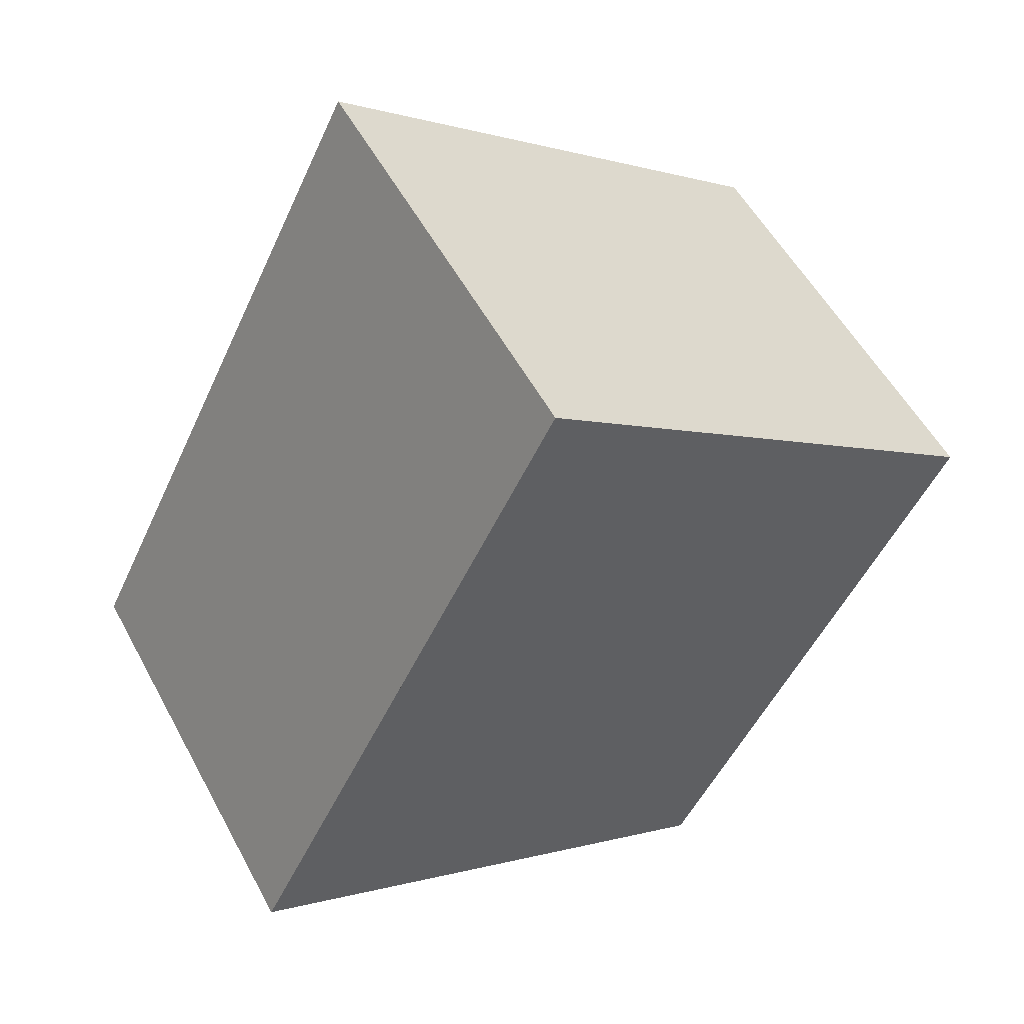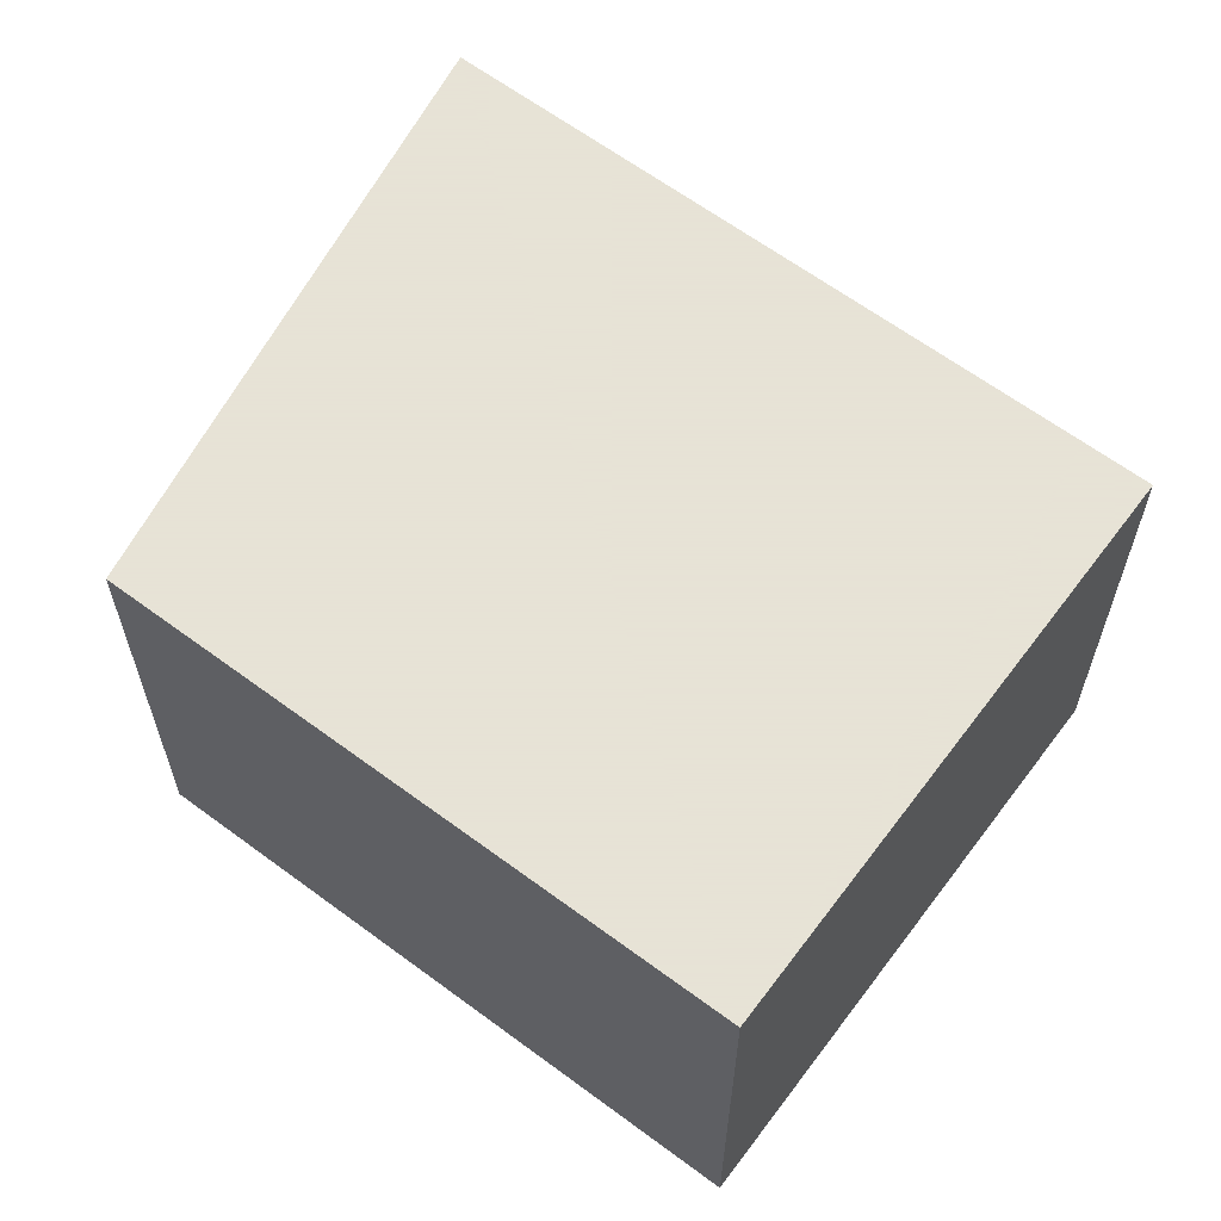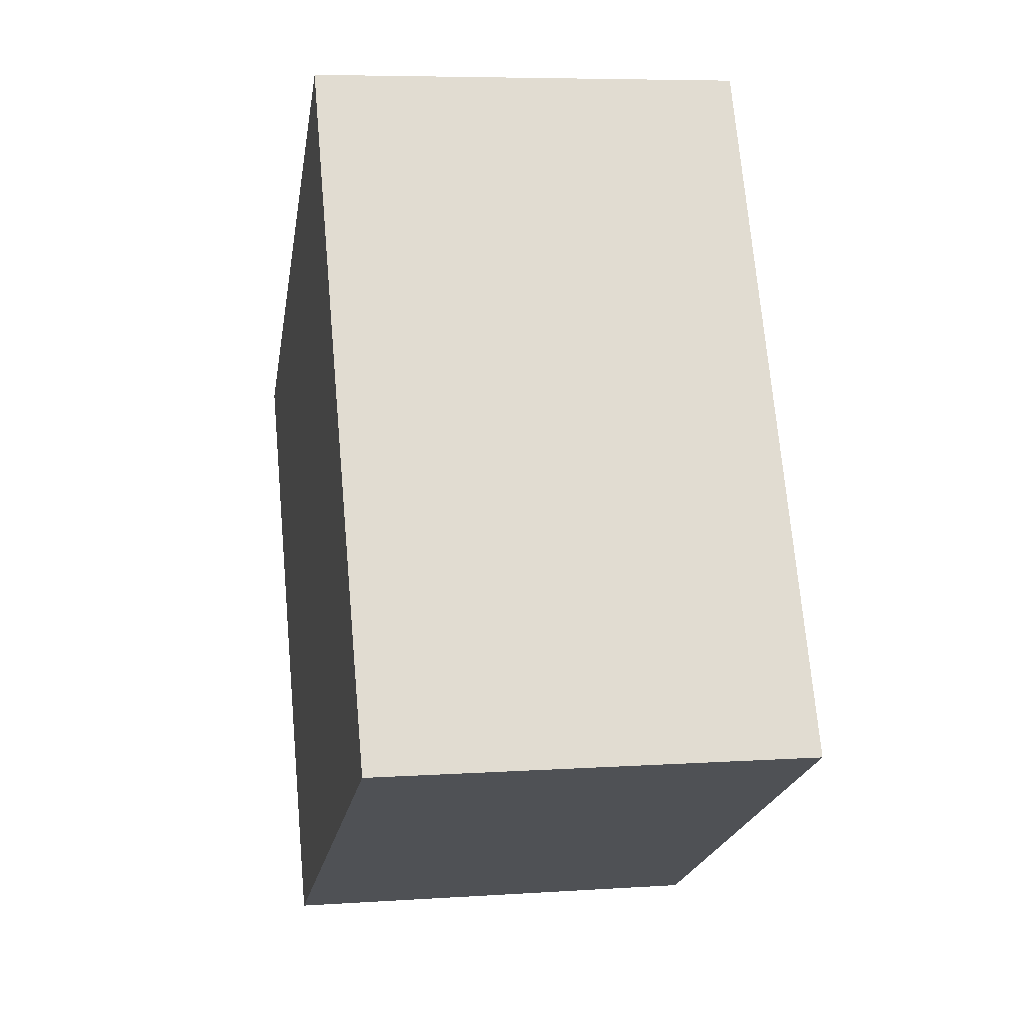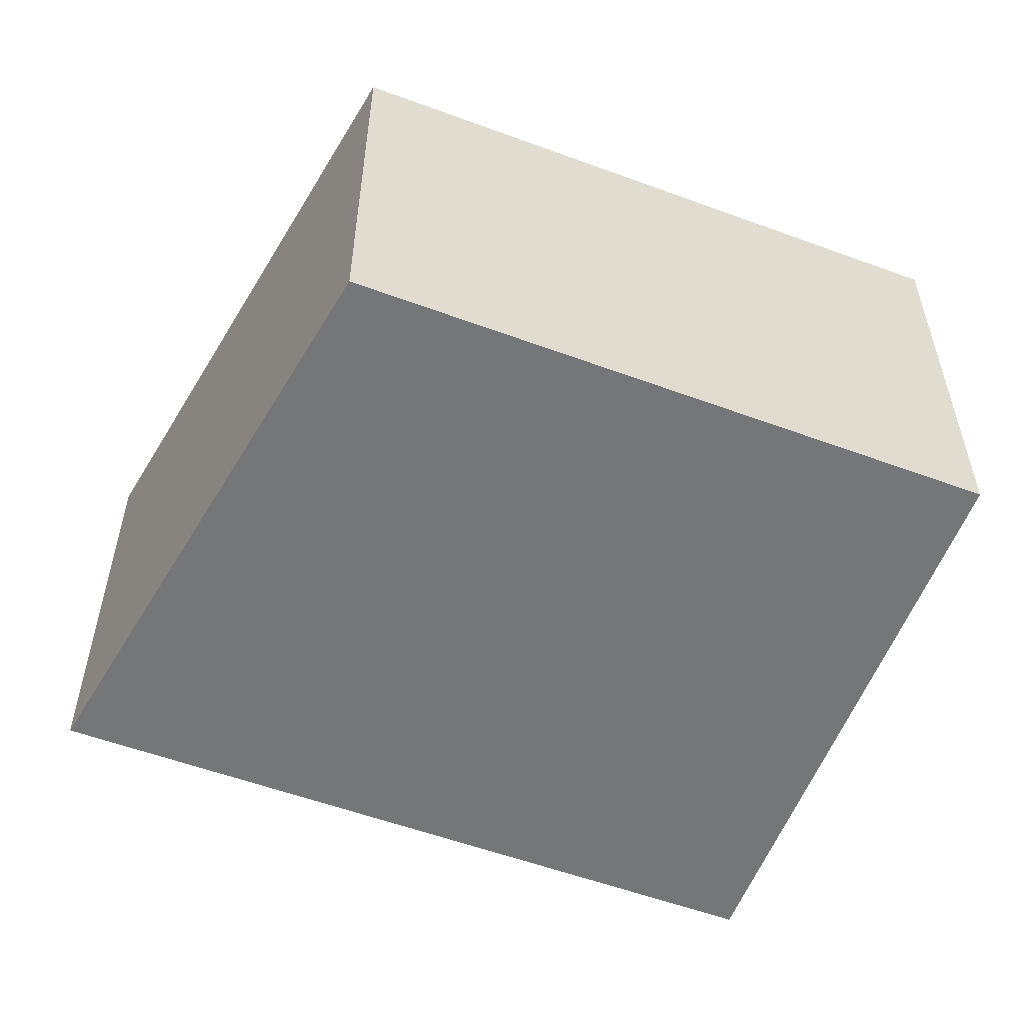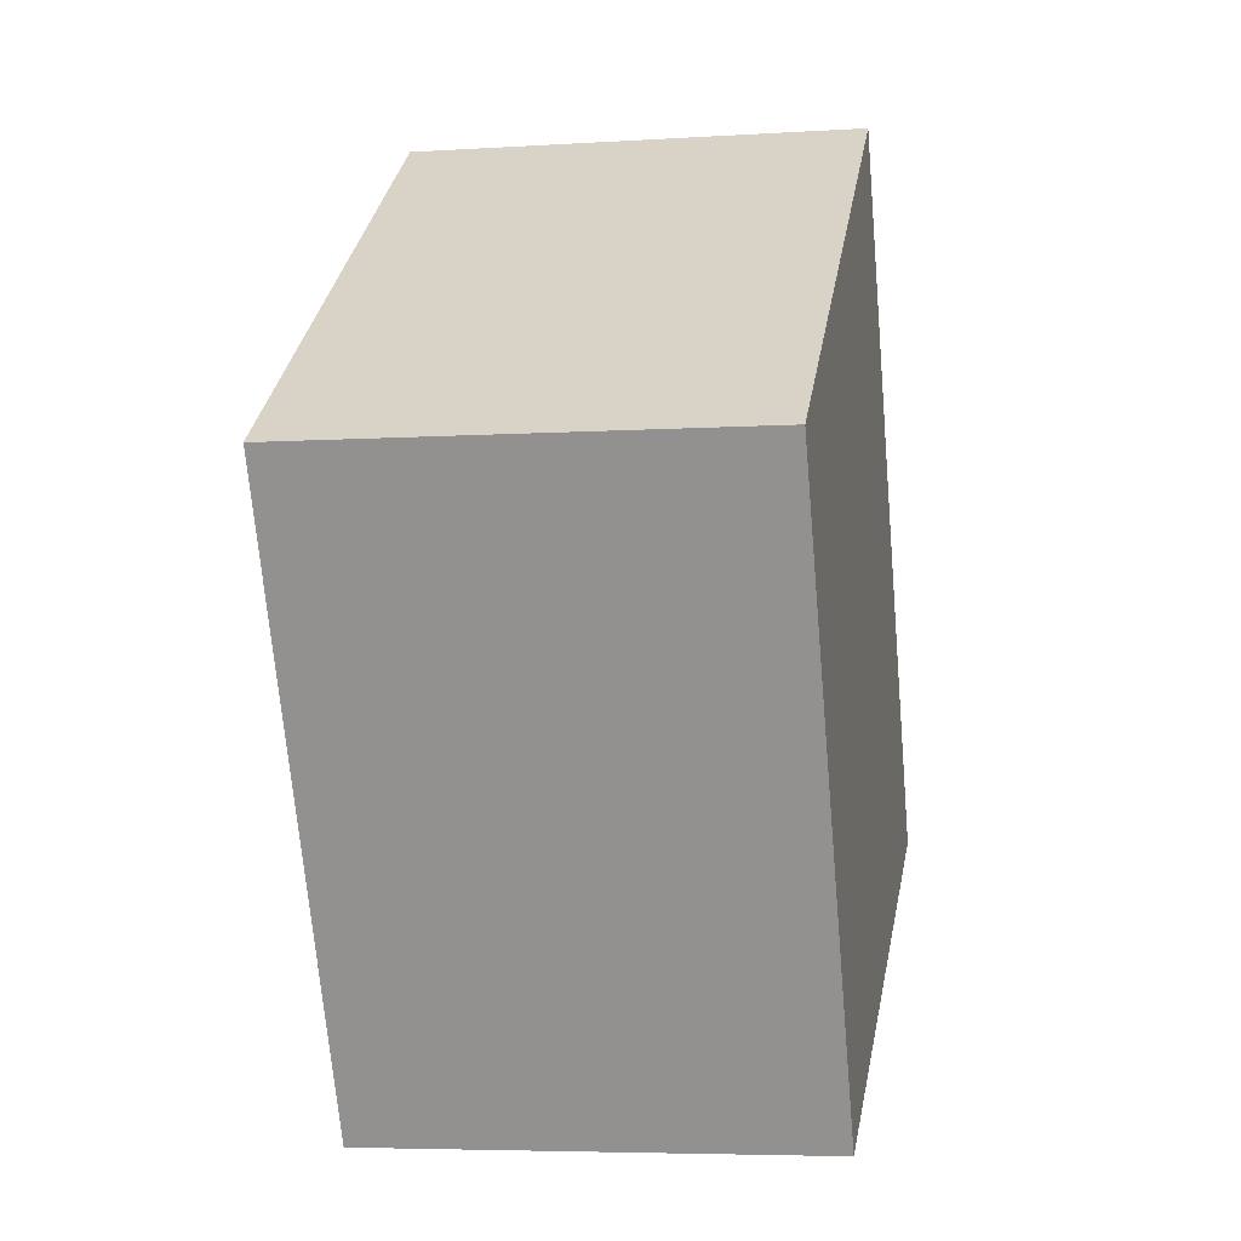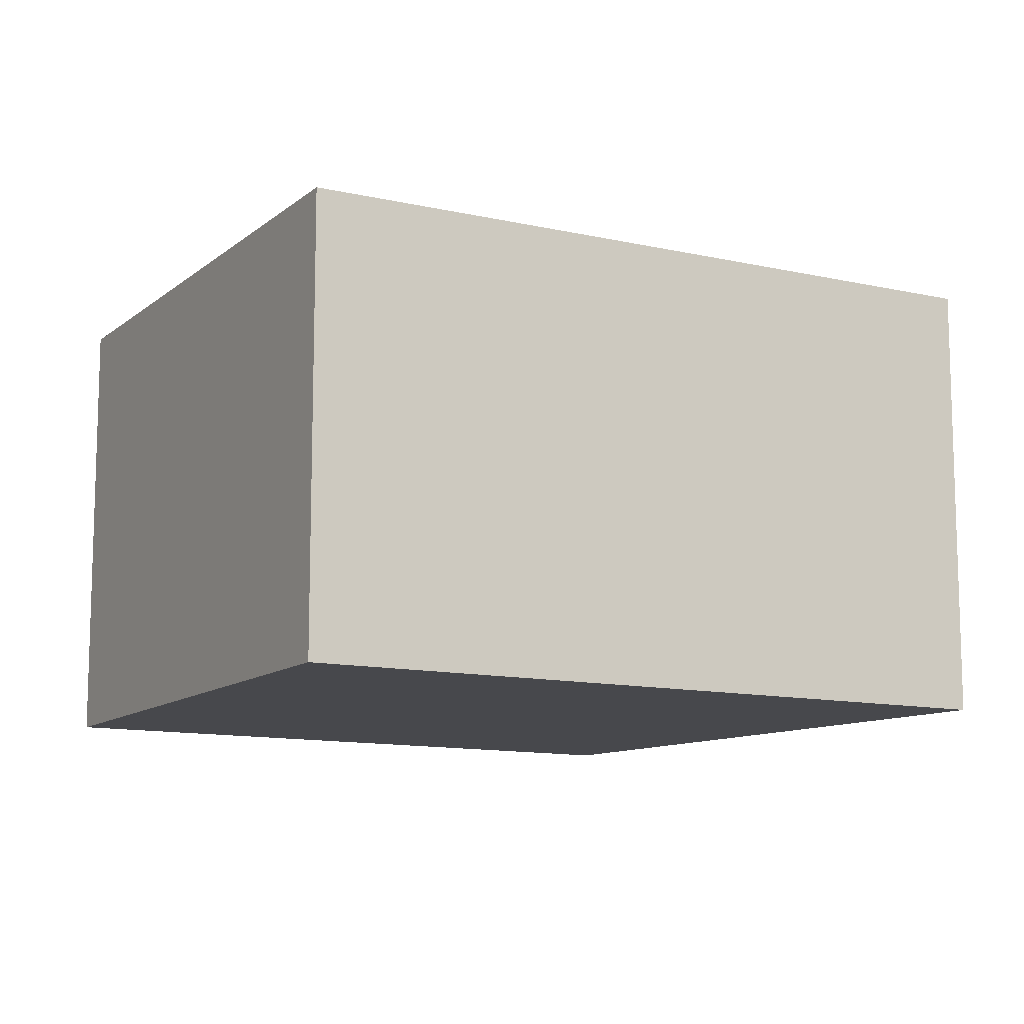
<metadata>
{"format":"obj","ext":"obj","renderer":"f3d","projection":"perspective","resolution":1024,"background":"white","views":[{"elev":54.5,"azim":-28.0,"up":"+Z"},{"elev":62.8,"azim":154.1,"up":"+Y"},{"elev":6.6,"azim":-101.2,"up":"+Z"},{"elev":-56.7,"azim":96.1,"up":"+Y"},{"elev":-5.6,"azim":101.0,"up":"+Z"},{"elev":-11.6,"azim":-91.9,"up":"+Y"}]}
</metadata>
<code>
v  7.029 5.913 -3.618
v  4.475 5.913 8.812
v  10.94 5.913 3.997
v  0.422 5.913 0.831
v  4.981 5.913 -2.564
v  0 5.913 3.621e-16
v  7.029 2.215e-16 -3.618
v  0 0 0
v  4.981 1.57e-16 -2.564
v  4.475 -5.396e-16 8.812
v  0.422 -5.088e-17 0.831
v  10.94 -2.447e-16 3.997
g defaultobject
f 1 2 3
f 2 1 4
f 4 1 5
f 4 5 6
f 7 5 1
f 5 7 6
f 6 7 8
f 8 7 9
f 8 4 6
f 4 8 2
f 2 8 10
f 10 8 11
f 10 3 2
f 3 10 12
f 12 1 3
f 1 12 7
f 12 9 7
f 9 12 8
f 8 12 11
f 11 12 10

</code>
